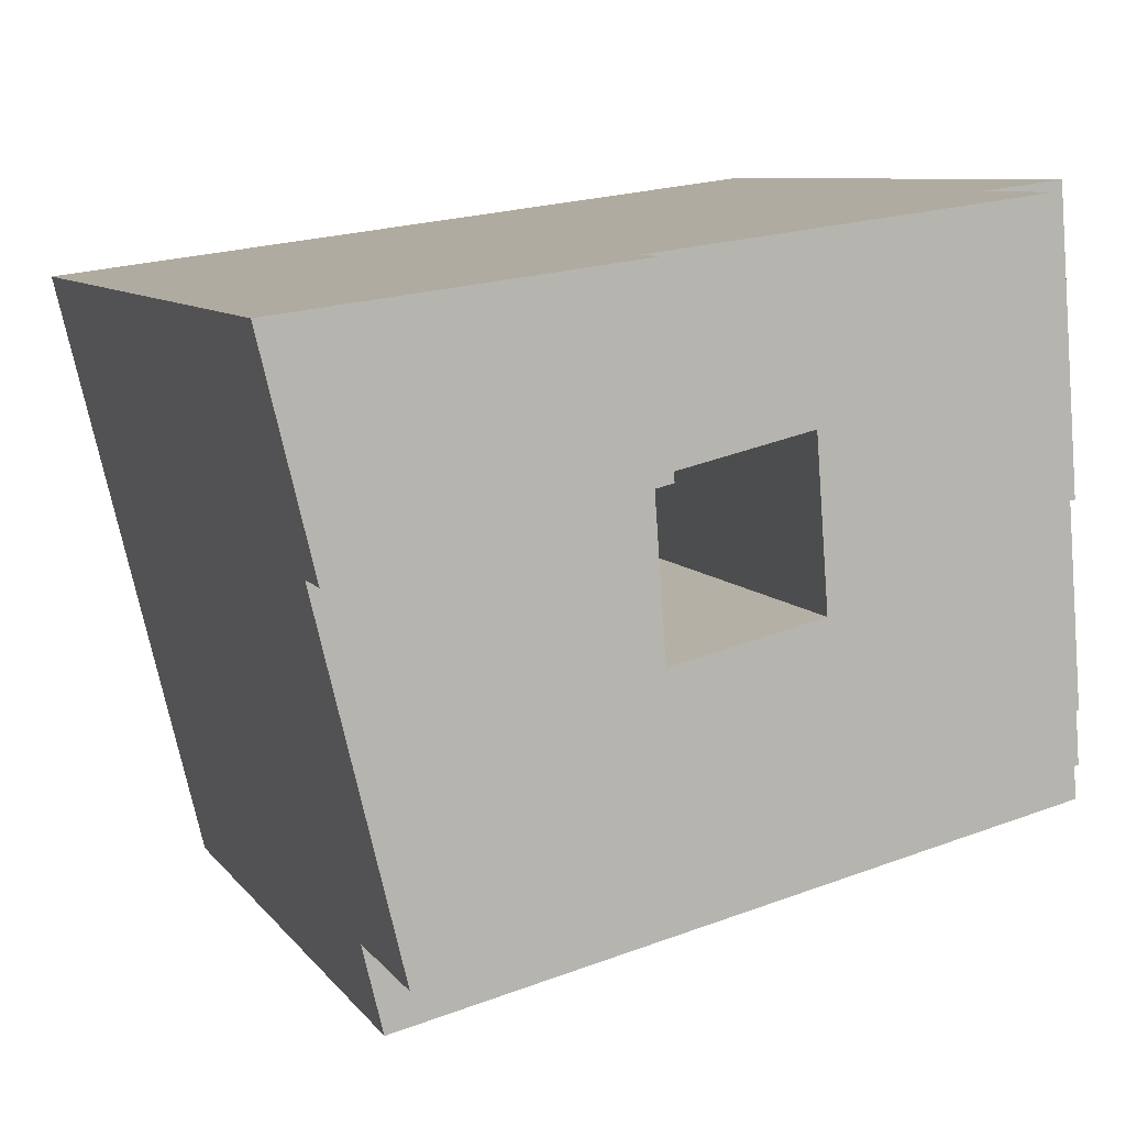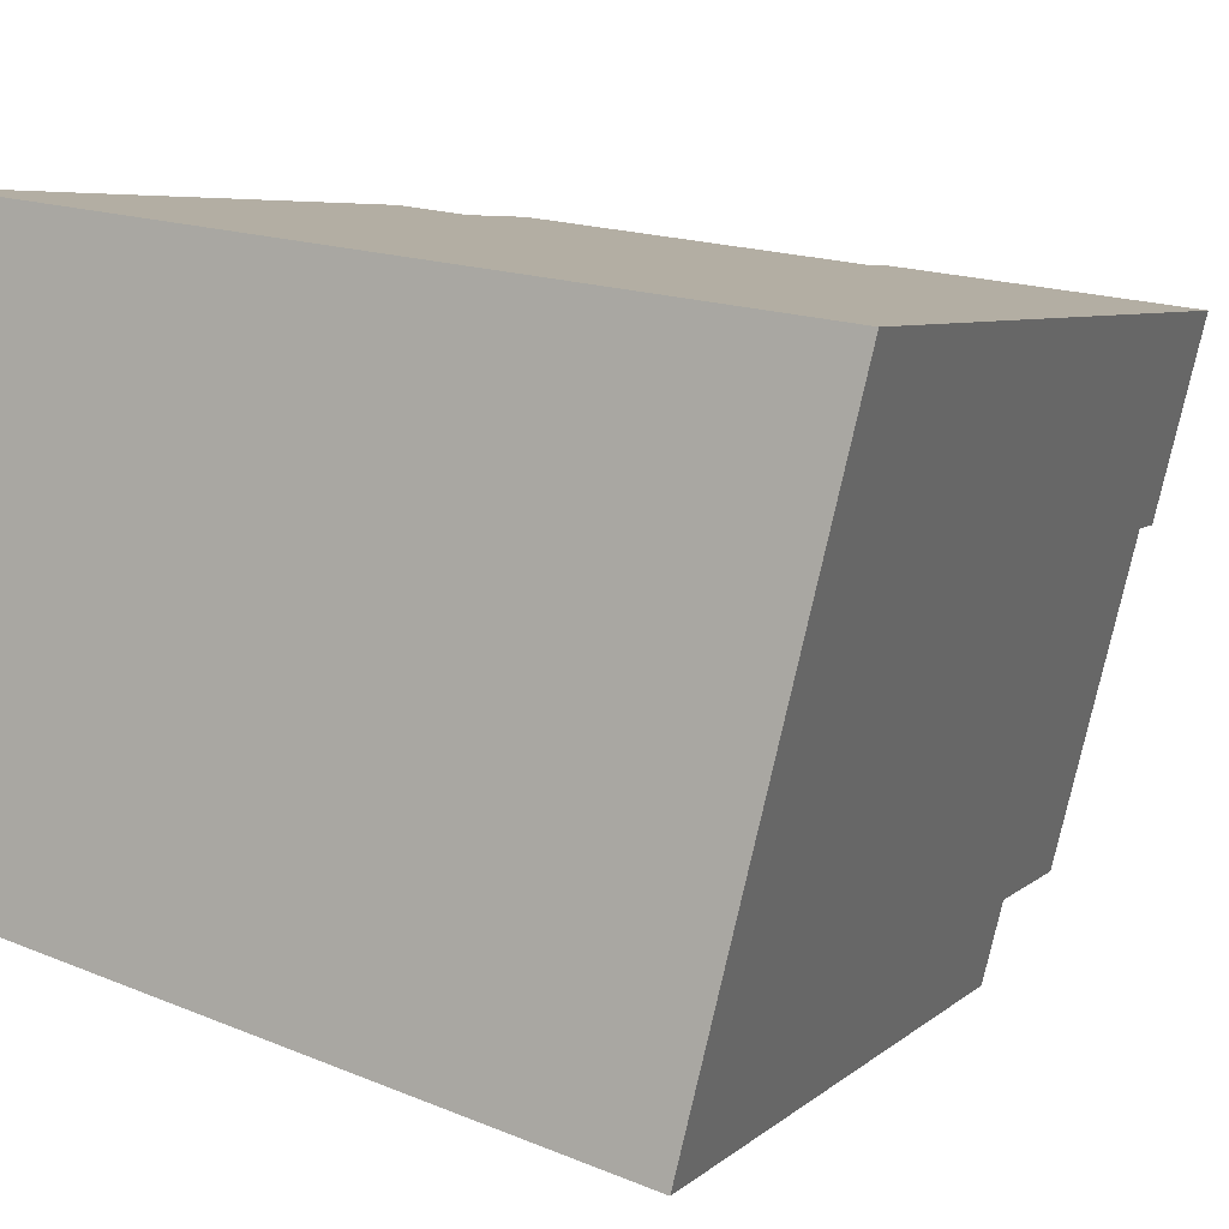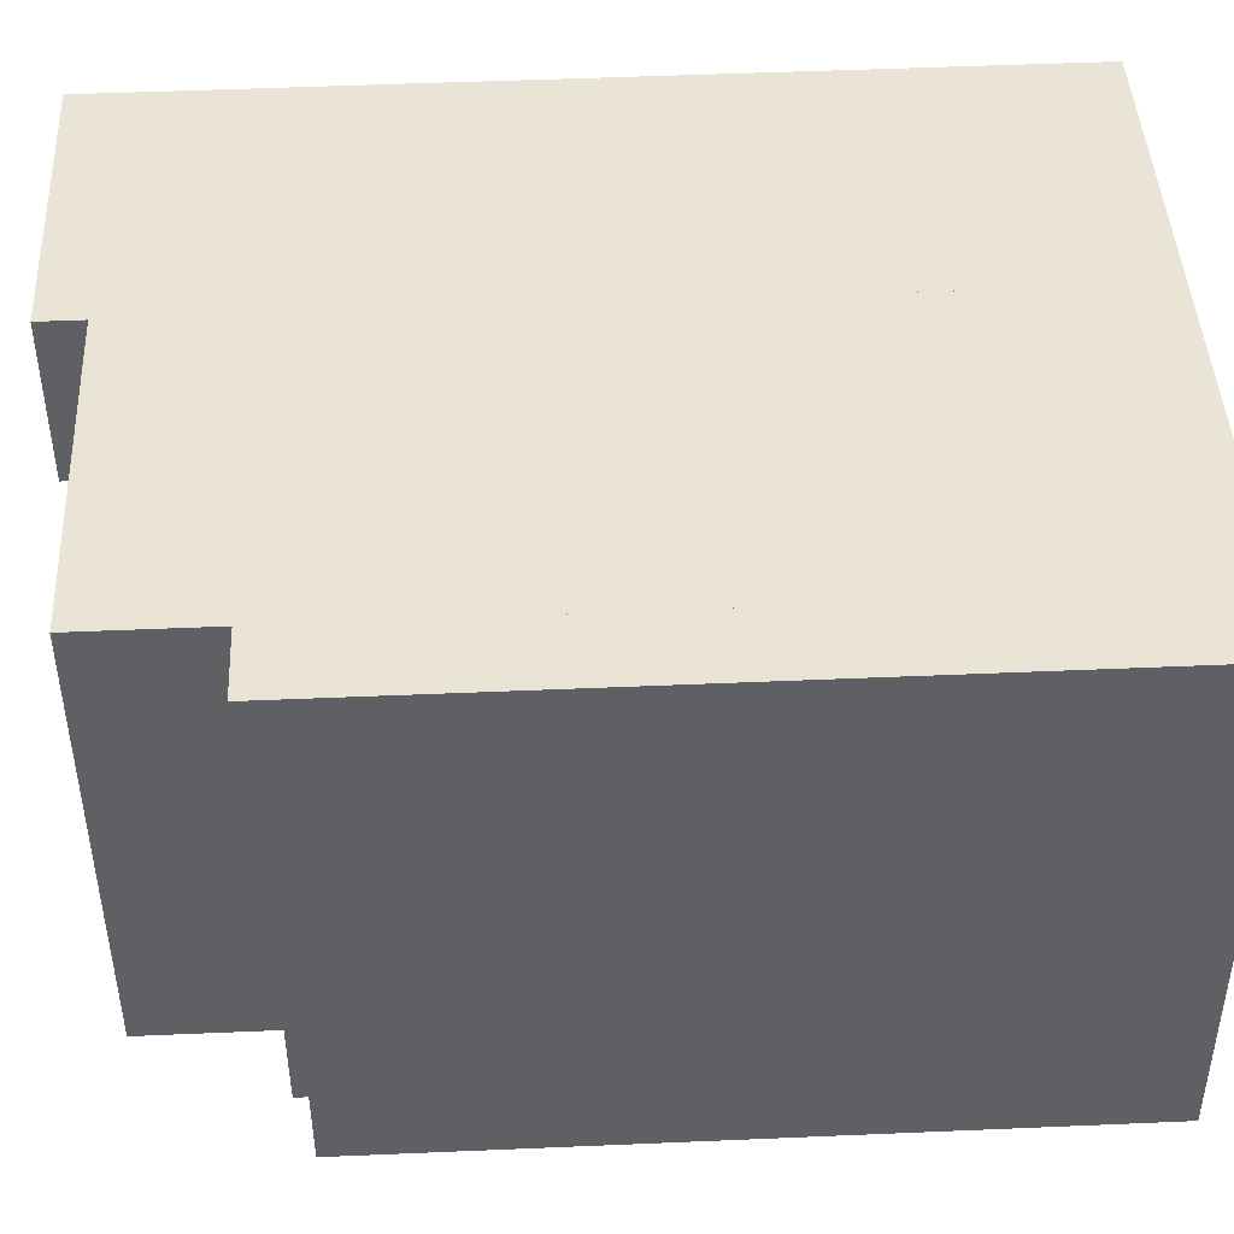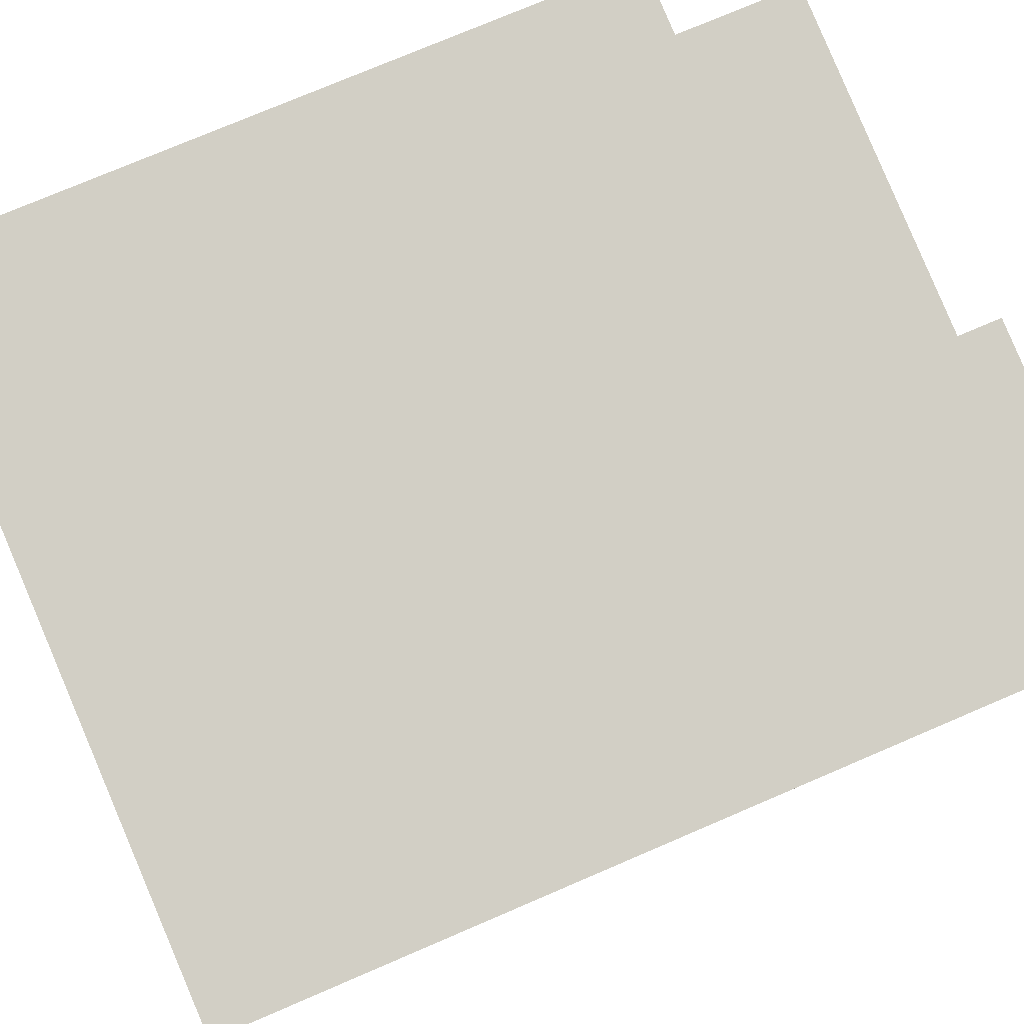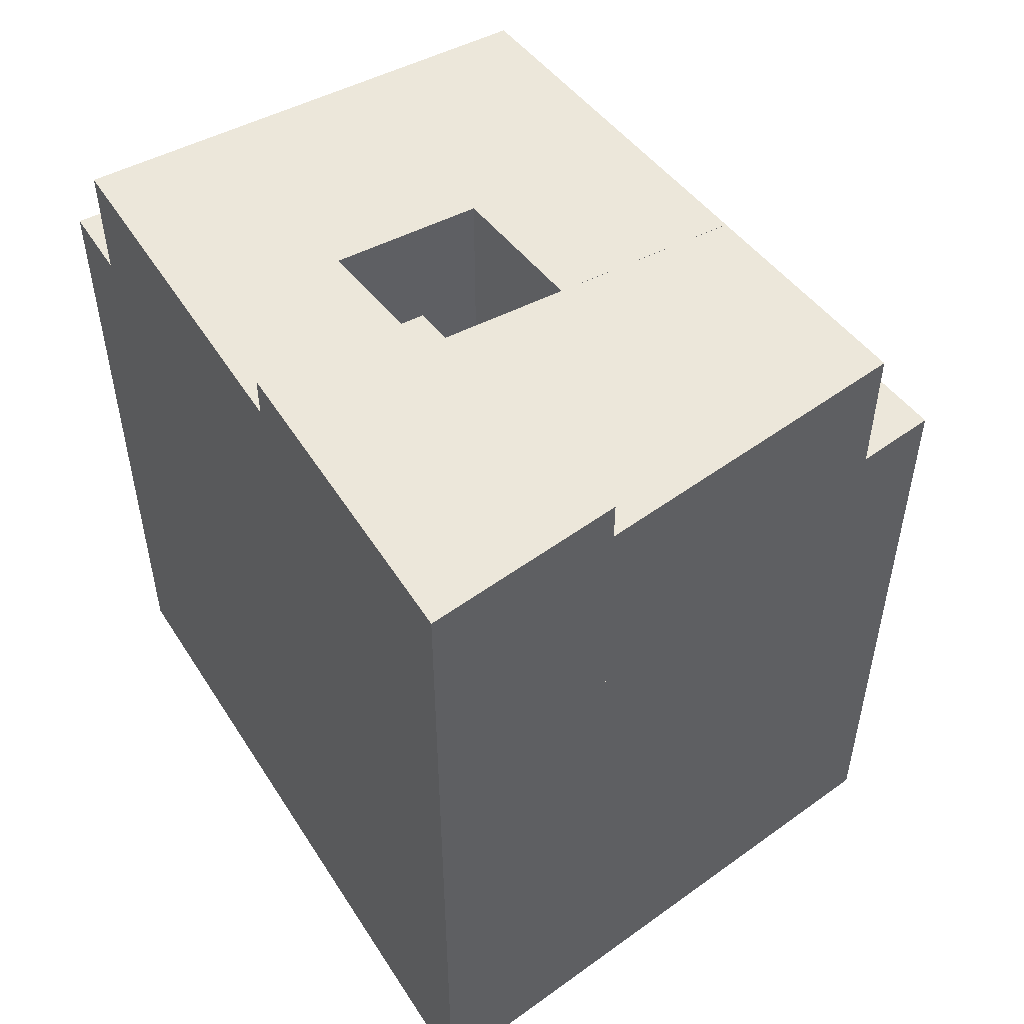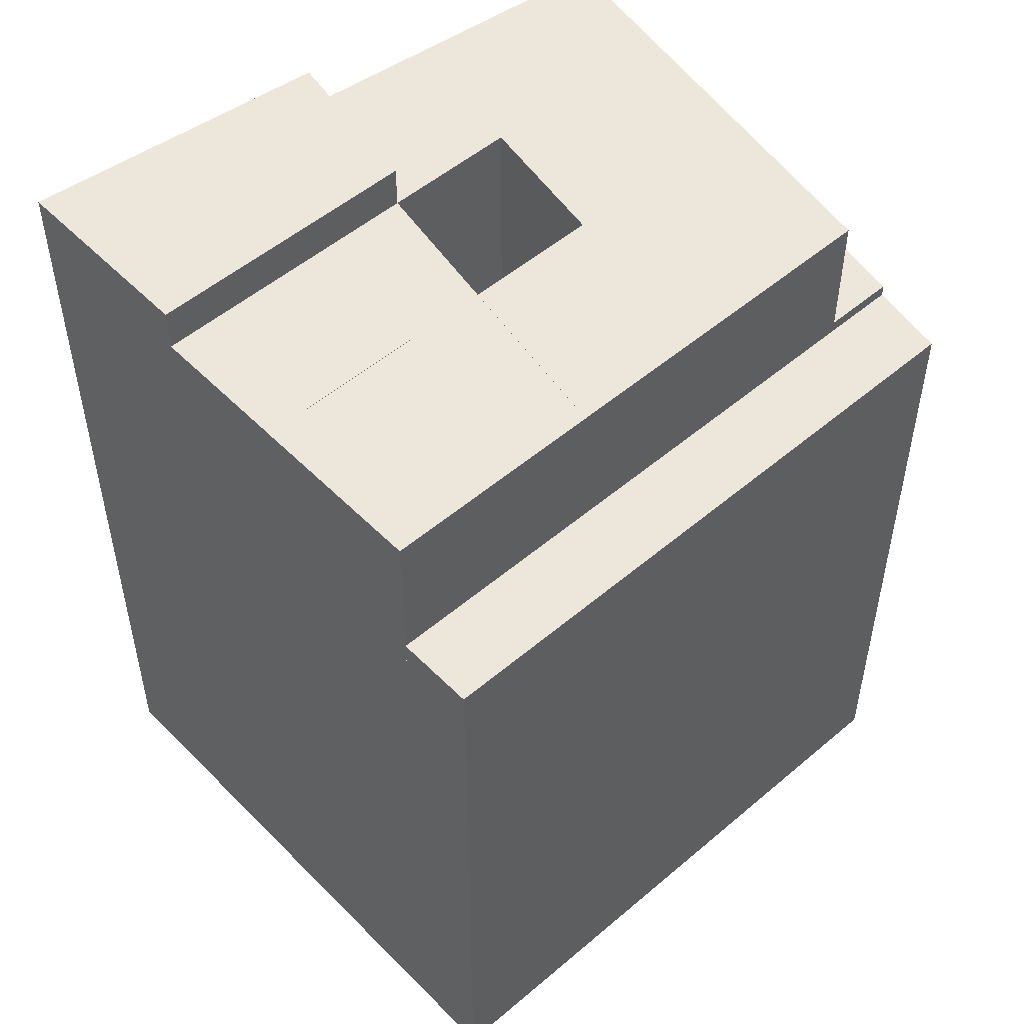
<metadata>
{"format":"obj","ext":"obj","renderer":"f3d","projection":"perspective","resolution":1024,"background":"white","views":[{"elev":7.6,"azim":161.2,"up":"+Z"},{"elev":6.2,"azim":24.0,"up":"+Z"},{"elev":50.3,"azim":-92.7,"up":"+Z"},{"elev":75.6,"azim":66.8,"up":"+Z"},{"elev":53.1,"azim":65.8,"up":"+Y"},{"elev":52.0,"azim":151.1,"up":"+Y"}]}
</metadata>
<code>
v  2.345 20.88 1.892
v  0.0004455 20.88 -0.0006604
v  0.1742 20.88 2.421
v  2.171 20.88 -0.5297
v  2.737 21.25 7.362
v  0.1742 21.25 2.421
v  0.5668 21.25 7.891
v  2.345 21.25 1.892
v  3.052 21.51 11.75
v  0.5668 21.51 7.891
v  0.8815 21.51 12.28
v  2.737 21.51 7.362
v  3.33 21.51 15.63
v  0.8815 21.51 12.28
v  1.143 21.51 15.92
v  3.052 21.51 11.75
v  8.616 20.88 0.3628
v  2.171 20.88 -0.5297
v  2.345 20.88 1.892
v  8.443 20.88 -2.058
v  12.62 20.88 -0.6142
v  12.45 20.88 -3.035
v  18.58 20.88 -4.529
v  19.15 20.88 -2.204
v  9.009 25.21 5.833
v  2.345 25.21 1.891
v  2.737 25.21 7.362
v  8.616 25.21 0.3627
v  9.324 25.21 10.22
v  3.052 25.21 11.75
v  9.652 25.21 14.79
v  3.331 25.21 15.63
v  13.02 25.21 4.856
v  12.62 25.21 -0.6143
v  13.33 7.72 9.242
v  9.009 7.72 5.834
v  9.323 7.72 10.22
v  13.02 7.72 4.857
v  13.69 25.21 14.26
v  13.33 25.21 9.242
v  19.15 25.21 -2.204
v  13.02 25.21 4.856
v  20.43 25.21 3.049
v  12.62 25.21 -0.6143
v  20.43 25.21 3.049
v  21.46 25.21 7.26
v  21.46 26.52 7.26
v  13.69 26.52 14.26
v  22.88 26.52 13.05
v  13.33 26.52 9.242
v  20.43 -1.867e-16 3.049
v  21.46 -4.446e-16 7.26
v  22.88 -7.988e-16 13.05
v  13.69 -8.732e-16 14.26
v  0 0 0
v  0.1737 -1.483e-16 2.421
v  2.17 3.24e-17 -0.5291
v  0.5663 -4.832e-16 7.892
v  0.881 -7.518e-16 12.28
v  1.142 -9.747e-16 15.92
v  3.33 -9.57e-16 15.63
v  8.442 1.26e-16 -2.058
v  12.45 1.858e-16 -3.035
v  18.58 2.773e-16 -4.528
v  19.15 1.349e-16 -2.203
v  9.651 -9.059e-16 14.79
v  2.344 -1.159e-16 1.892
v  2.737 -4.508e-16 7.363
v  3.052 -7.194e-16 11.75
v  8.616 -2.226e-17 0.3635
v  12.62 3.757e-17 -0.6135
v  9.008 -3.572e-16 5.834
v  9.323 -6.258e-16 10.22
v  13.02 -2.974e-16 4.857
v  13.33 -5.659e-16 9.243
g defaultobject
f 1 2 3
f 2 1 4
f 5 6 7
f 6 5 8
f 9 10 11
f 10 9 12
f 13 14 15
f 14 13 16
f 17 18 19
f 18 17 20
f 21 20 17
f 20 21 22
f 23 21 24
f 21 23 22
f 25 26 27
f 26 25 28
f 29 27 30
f 27 29 25
f 31 30 32
f 30 31 29
f 33 28 25
f 28 33 34
f 35 36 37
f 36 35 38
f 39 29 31
f 29 39 40
f 41 42 43
f 42 41 44
f 45 40 46
f 40 45 33
f 47 48 49
f 48 47 50
f 51 46 52
f 46 51 45
f 48 40 39
f 40 48 50
f 50 46 40
f 46 50 47
f 52 49 53
f 49 52 47
f 53 48 54
f 48 53 49
f 3 55 56
f 55 3 2
f 2 57 55
f 57 2 4
f 7 56 58
f 56 7 6
f 6 1 3
f 1 6 8
f 11 58 59
f 58 11 10
f 10 5 7
f 5 10 12
f 15 59 60
f 59 15 14
f 61 15 60
f 15 61 13
f 18 62 57
f 62 18 20
f 20 63 62
f 63 20 22
f 22 64 63
f 64 22 23
f 64 24 65
f 24 64 23
f 27 8 5
f 8 27 26
f 26 17 19
f 17 26 28
f 30 12 9
f 12 30 27
f 36 29 37
f 29 36 25
f 32 16 13
f 16 32 30
f 66 32 61
f 32 66 31
f 28 21 17
f 21 28 34
f 38 25 36
f 25 38 33
f 29 35 37
f 35 29 40
f 54 31 66
f 31 54 39
f 44 24 21
f 24 44 41
f 65 43 51
f 43 65 41
f 40 38 35
f 38 40 33
f 55 67 56
f 67 55 57
f 56 68 58
f 68 56 67
f 58 69 59
f 69 58 68
f 59 61 60
f 61 59 69
f 57 70 67
f 70 57 62
f 62 71 70
f 71 62 63
f 63 65 71
f 65 63 64
f 67 72 68
f 72 67 70
f 68 73 69
f 73 68 72
f 69 66 61
f 66 69 73
f 70 74 72
f 74 70 71
f 72 75 73
f 75 72 74
f 73 54 66
f 54 73 75
f 71 51 74
f 51 71 65
f 74 52 75
f 52 74 51
f 75 53 54
f 53 75 52

</code>
